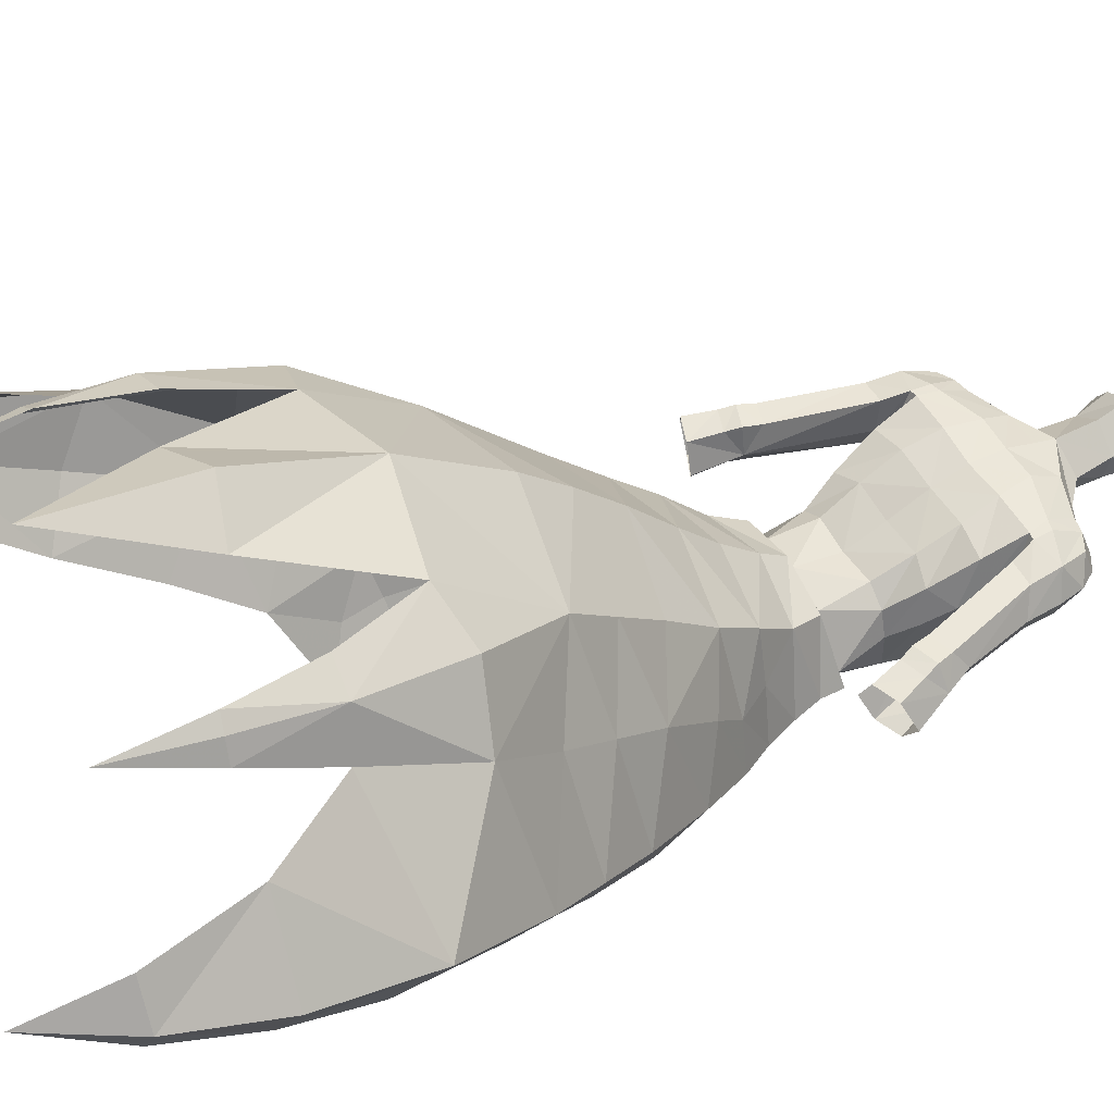
<metadata>
{"format":"obj","ext":"obj","renderer":"f3d","projection":"perspective","resolution":1024,"background":"white","views":[{"elev":51.8,"azim":-119.4,"up":"+Y"}]}
</metadata>
<code>
g demon_armour_female_104750
v -0.005136 8.831 50.38
v -5.425 7.484 49.53
v -4.875 5.03 52.29
v -0.005131 5.994 52.9
v -15.57 6.75 32.07
v -13.89 3.956 35.52
v -14.82 6.415 37.81
v -16.49 8.708 34.26
v -0.005169 23.54 35.02
v -0.005174 27.46 26.75
v -3.442 25.92 25.59
v -6.322 22.31 33.63
v -10.84 1.476 45.88
v -11.79 1.164 42.32
v -10.18 -1.702 42.64
v -15.42 20.01 21.07
v -16.61 19.81 14.4
v -18.34 17.4 14.2
v -19.43 15.62 20.41
v -15.85 10.89 18.82
v -18.06 13.05 19.61
v -17.65 15.86 13.91
v -16.61 14.74 13.66
v -8.934 -4.056 39.49
v -10.35 -1.811 36.6
v -8.329 -4.433 35.06
v -7.356 -1.488 51.64
v -6.115 1.844 52.05
v -7.617 2.353 49.77
v -8.799 -0.6022 49.41
v -0.005129 -6.868 52.33
v -3.581 -5.889 52.92
v -4.014 -6.07 50.93
v -0.005126 -7.094 50.29
v -7.14 -4.455 48.11
v -5.988 -4.357 51.29
v -6.393 -1.954 53.82
v -5.125 -4.375 53.18
v -0.005136 8.831 50.38
v 4.864 5.029 52.29
v 5.415 7.484 49.54
v 14.81 6.415 37.81
v 13.88 3.956 35.52
v 15.56 6.75 32.07
v 16.48 8.708 34.26
v 6.312 22.31 33.63
v 3.431 25.92 25.59
v 10.83 1.477 45.88
v 11.78 1.164 42.32
v 13.13 4.123 41.35
v 15.41 20.01 21.07
v 19.42 15.62 20.41
v 18.33 17.4 14.2
v 16.6 19.81 14.4
v 15.84 10.89 18.82
v 16.6 14.74 13.66
v 17.64 15.86 13.91
v 18.05 13.05 19.61
v 8.924 -4.056 39.49
v 10.62 -1.685 39.21
v 10.17 -1.702 42.64
v 7.346 -1.49 51.64
v 6.105 1.842 52.05
v 6.383 -1.957 53.82
v 4.003 -6.07 50.93
v 3.571 -5.89 52.92
v 7.13 -4.455 48.11
v 8.789 -0.6022 49.41
v 5.978 -4.358 51.29
v 5.114 -4.377 53.17
v -9.633 -1.839 33.92
v -7.094 16.57 40.23
v -6.494 13.69 43.18
v -0.005156 15.48 44.47
v -0.00516 18.41 41.46
v -3.062 -5.75 54.9
v -5.762 -2.18 55.74
v -5.825 -2.13 57.16
v -3.525 1.57 56.9
v -12.73 16.73 33.28
v -9.589 20.29 34.39
v -10.6 22.55 27.58
v -8.311 -4.343 45.17
v -8.419 4.583 47.8
v -6.057 -5.802 41.95
v -8.622 -4.251 42.33
v -9.642 8.049 44.15
v -5.894 10.82 46.13
v -10.48 10.43 40.85
v -9.465 24.37 22.1
v -10.37 23.71 21.84
v -11.15 22.47 21.64
v -0.005129 2.415 57.05
v -4.194 2.567 54.79
v -3.525 1.57 56.9
v -2.642 0.6201 57.38
v -0.005127 1.25 57.4
v -5.825 -2.13 57.16
v -4.761 -2.222 57.48
v -0.005129 2.415 57.05
v -9.627 -1.38 45.68
v -12.08 0.8524 38.75
v -10.94 0.755 32.78
v -0.005177 29.22 17.51
v -13.14 4.123 41.35
v -12.72 3.943 28.38
v -14.48 7.322 23.2
v -18.91 12.93 27.8
v -11.94 19.91 26.8
v -15.96 18.85 8.7
v -17.31 9.836 25.3
v -11.32 12.81 37.54
v -0.005131 3.722 55.32
v -0.005151 12.37 47.37
v -3.062 -5.75 54.9
v -0.005128 -7.498 46.47
v -1.751 -7.196 47.92
v -2.183 -7.095 44.59
v -8.471 23.49 27.77
v -5.245 -5.916 44.78
v -3.834 -7.146 39.54
v -9.447 24.29 16.12
v -4.434 -6.031 47.61
v -0.005128 -7.367 47.84
v 8.318 -4.433 35.06
v 9.622 -1.839 33.92
v 10.34 -1.811 36.6
v 6.484 13.69 43.18
v 7.084 16.57 40.23
v 5.752 -2.18 55.74
v 3.051 -5.75 54.9
v 5.815 -2.13 57.16
v 3.514 1.57 56.9
v 12.72 16.73 33.28
v 10.59 22.55 27.58
v 9.578 20.29 34.39
v 8.3 -4.342 45.17
v 8.408 4.583 47.8
v 7.607 2.352 49.78
v 8.612 -4.251 42.33
v 6.046 -5.802 41.95
v 9.631 8.049 44.15
v 10.47 10.43 40.85
v 5.883 10.82 46.13
v 9.455 24.37 22.1
v 10.36 23.71 21.84
v 11.14 22.47 21.64
v 4.184 2.565 54.8
v 3.514 1.57 56.9
v 2.632 0.6201 57.38
v 5.815 -2.13 57.16
v 4.75 -2.222 57.48
v 9.617 -1.314 45.66
v 12.07 0.8524 38.75
v 10.93 0.7551 32.78
v 12.71 3.943 28.38
v 14.47 7.322 23.2
v 18.9 12.93 27.8
v 11.93 19.91 26.8
v 15.95 18.85 8.7
v 17.3 9.836 25.3
v 11.31 12.81 37.54
v 2.173 -7.095 44.59
v 1.741 -7.196 47.92
v 8.461 23.49 27.77
v 5.235 -5.916 44.78
v 4.424 -6.031 47.61
v 3.824 -7.146 39.54
v 9.437 24.29 16.12
v -10.63 -1.685 39.21
f 1 2 3
f 3 4 1
f 5 6 7
f 7 8 5
f 9 10 11
f 11 12 9
f 13 14 15
f 16 17 18
f 18 19 16
f 20 21 22
f 22 23 20
f 21 19 18
f 18 22 21
f 24 25 26
f 27 28 29
f 29 30 27
f 31 32 33
f 33 34 31
f 35 36 27
f 27 30 35
f 37 27 36
f 36 38 37
f 39 4 40
f 40 41 39
f 42 43 44
f 44 45 42
f 9 46 47
f 47 10 9
f 48 49 50
f 51 52 53
f 53 54 51
f 55 56 57
f 57 58 55
f 58 57 53
f 53 52 58
f 59 60 61
f 62 63 64
f 31 34 65
f 65 66 31
f 67 68 62
f 62 69 67
f 64 70 69
f 69 62 64
f 26 25 71
f 72 73 74
f 74 75 72
f 38 33 32
f 38 76 77
f 78 79 77
f 78 77 76
f 80 81 82
f 30 83 35
f 30 29 84
f 24 85 86
f 87 88 73
f 73 89 87
f 81 12 82
f 90 91 82
f 82 91 92
f 81 72 12
f 79 93 94
f 95 96 97
f 98 99 95
f 95 97 100
f 13 15 101
f 102 6 103
f 95 99 96
f 77 94 37
f 77 79 94
f 104 11 10
f 13 87 105
f 106 5 107
f 108 80 109
f 108 8 80
f 110 22 18
f 108 21 111
f 112 8 7
f 7 89 112
f 112 80 8
f 112 72 80
f 12 72 9
f 30 84 13
f 94 93 113
f 24 86 15
f 94 113 3
f 2 88 87
f 113 4 3
f 2 114 88
f 72 75 9
f 98 115 99
f 111 5 108
f 16 19 108
f 19 21 108
f 109 82 92
f 108 109 16
f 80 72 81
f 116 117 118
f 108 5 8
f 80 82 109
f 82 12 119
f 38 36 33
f 13 84 87
f 84 2 87
f 2 1 114
f 5 111 107
f 111 21 107
f 21 20 107
f 18 17 110
f 23 22 110
f 118 120 85
f 85 121 118
f 92 91 122
f 91 90 122
f 82 119 90
f 38 77 37
f 103 5 106
f 38 32 76
f 76 32 31
f 118 117 123
f 124 117 116
f 83 120 123
f 123 35 83
f 13 101 30
f 34 33 117
f 33 36 35
f 35 123 33
f 123 117 33
f 117 124 34
f 125 126 127
f 74 128 129
f 129 75 74
f 70 66 65
f 70 130 131
f 132 130 133
f 132 131 130
f 134 135 136
f 68 67 137
f 68 138 139
f 59 140 141
f 142 143 128
f 128 144 142
f 136 135 46
f 145 135 146
f 135 147 146
f 136 46 129
f 133 148 93
f 149 97 150
f 151 149 152
f 149 100 97
f 48 153 61
f 154 155 43
f 149 150 152
f 130 64 148
f 130 148 133
f 104 10 47
f 48 50 142
f 156 157 44
f 158 159 134
f 158 134 45
f 160 53 57
f 158 161 58
f 162 143 42
f 42 45 162
f 162 45 134
f 162 134 129
f 46 9 129
f 68 48 138
f 148 113 93
f 59 61 140
f 148 40 113
f 41 142 144
f 113 40 4
f 41 144 114
f 129 9 75
f 161 158 44
f 51 158 52
f 52 158 58
f 159 147 135
f 158 51 159
f 134 136 129
f 116 163 164
f 158 45 44
f 134 159 135
f 135 165 46
f 70 65 69
f 48 142 138
f 138 142 41
f 41 114 39
f 44 157 161
f 161 157 58
f 58 157 55
f 53 160 54
f 56 160 57
f 163 166 167
f 141 163 168
f 147 169 146
f 146 169 145
f 135 145 165
f 70 64 130
f 155 156 44
f 70 131 66
f 131 31 66
f 163 167 164
f 124 116 164
f 167 166 137
f 137 67 167
f 48 68 153
f 34 164 65
f 65 67 69
f 67 65 167
f 167 65 164
f 164 34 124
f 118 123 120
f 83 85 120
f 163 141 166
f 166 141 137
f 6 102 7
f 42 154 43
f 88 114 74
f 74 73 88
f 72 112 89
f 89 73 72
f 105 87 89
f 89 7 105
f 74 114 144
f 144 128 74
f 143 162 129
f 129 128 143
f 143 142 50
f 50 42 143
f 6 5 103
f 155 44 43
f 27 37 28
f 62 68 139
f 139 63 62
f 28 3 29
f 139 40 63
f 138 41 139
f 29 2 84
f 63 148 64
f 63 40 148
f 37 94 28
f 94 3 28
f 41 40 139
f 29 3 2
f 102 105 7
f 42 50 154
f 24 15 170
f 59 127 60
f 140 137 141
f 86 83 15
f 85 83 86
f 61 137 140
f 13 105 14
f 48 61 49
f 25 102 103
f 126 155 127
f 24 170 25
f 59 125 127
f 103 71 25
f 155 154 127
f 49 154 50
f 105 102 14
f 14 102 15
f 61 154 49
f 60 154 61
f 15 102 170
f 127 154 60
f 170 102 25
f 15 83 101
f 101 83 30
f 153 137 61
f 68 137 153
g demon_armour_female_104750
v -4.571 -4.494 62.87
v -3.363 -5.951 62.4
v -3.538 -7.089 63.28
v -4.821 -6.199 63.64
v -1.727 -6.474 62.91
v -1.881 -7.268 63.78
v -5.066 0.4923 71.88
v -5.2 -1.086 70.73
v -3.861 -1.783 70.55
v -3.477 -0.9624 71.59
v -2.44 2.289 72.22
v -2.216 3.263 70.37
v -5.01 3.18 69.54
v -4.982 2.238 71.31
v -5.295 3.241 68.21
v -2.619 3.416 68.14
v -5.374 -2.892 65.77
v -5.691 0.3487 65.24
v -5.497 -0.2081 64.03
v -5.224 -3.29 64.19
v -0.005122 -1.537 73.65
v -0.1028 -1.641 74.77
v -1.606 -0.7632 75.9
v -1.508 -0.7562 73.78
v -4.976 -1.016 62.2
v -2.691 1.803 63.15
v -2.836 2.817 65.74
v -0.005129 2.701 65.71
v -0.005127 1.572 63.12
v -4.577 -6.169 66.88
v -4.72 -6.89 65.96
v -3.664 -7.676 65.97
v -3.514 -6.956 67.02
v -5.066 0.4923 71.88
v -6.335 0.5112 71.64
v -6.44 -0.9274 70.61
v -5.2 -1.086 70.73
v -5.066 0.4923 71.88
v -4.982 2.238 71.31
v -5.932 2.192 71.16
v -6.335 0.5112 71.64
v -5.01 3.18 69.54
v -5.295 3.241 68.21
v -5.74 3.2 68.15
v -5.664 3.127 69.4
v 0.1564 2.369 78.3
v 0.04818 1.959 76.36
v -1.652 0.7109 76.25
v -1.734 1.326 78.43
v -4.31 -2.887 69.15
v -4.343 -4.656 67.78
v -2.943 -5.6 67.92
v -2.591 -4.014 68.92
v -5.604 -1.847 68.82
v -5.105 -3.783 67.23
v -8.593 1.037 68.2
v -8.798 1.181 65.96
v -8.078 -0.4635 66.47
v -7.847 -0.8126 68.45
v -5.701 1.036 67.24
v -5.922 0.8936 66.26
v -6.183 2.83 66.62
v -7.429 0.656 70.99
v -7.54 -0.4348 70.38
v -7.429 0.656 70.99
v -7.008 2.072 70.65
v -6.257 -1.503 68.53
v -0.00513 3.315 68
v -0.005131 3.197 70.34
v -3.636 -7.669 64.6
v -4.784 -6.786 64.81
v -0.6391 -7 64.81
v -0.9434 -7.219 65.71
v -2.106 -7.69 64.91
v -7.733 1.112 59.22
v -7.918 2.71 60.43
v -9.388 2.642 60.93
v -7.775 2.659 66.66
v -9.882 1.411 61.74
v -8.798 1.181 65.96
v -9.547 -0.2024 60.45
v -10.03 -0.2016 59.23
v -8.639 -0.1413 58.8
v -8.284 -0.1857 60.06
v -9.724 2.816 59.84
v -8.175 2.882 59.29
v -9.882 1.411 61.74
v -9.069 -0.6326 56.78
v -8.172 0.7298 56.23
v -10.67 1.344 59.99
v -10.02 2.647 58.9
v -10.68 2.501 57.01
v -11.65 0.8761 57.62
v -8.999 2.482 56.41
v -8.499 2.682 58.38
v -10.56 -0.7628 57.45
v -0.005126 -5.968 65.48
v -0.005127 -5.328 66.58
v -0.9317 -6.472 66.81
v -2.184 -7.714 65.95
v -5.543 -3.968 65.12
v -5.294 -4.892 66.29
v -3.27 0.5089 72.61
v -6.045 -1.358 67.26
v -5.604 -1.847 68.82
v -6.613 -0.6952 66.09
v -7.575 2.645 68.76
v -8.593 1.037 68.2
v -0.3566 -6.466 64.11
v -1.919 0.6809 73.83
v -0.00514 2.072 73.6
v -4.429 1.057 62.72
v -5.006 2.397 65.5
v -3.771 -0.1063 60.56
v -2.421 0.7457 60.62
v -5.877 0.9346 67.24
v -5.852 -1.541 67.33
v -5.313 -5.871 65.47
v -5.4 -5.179 64.33
v -1.934 -1.954 71.37
v -2.146 -2.551 70.4
v -0.005129 -3.138 69.9
v -0.00513 -2.438 71.15
v -1.626 -1.124 72.4
v -2.336 -6.941 66.95
v -0.9883 -4.998 67.87
v -4.346 -1.71 60.49
v -0.005136 2.522 72.19
v -0.005126 -1.682 72.13
v -0.005126 0.6033 60.53
v 4.56 -4.494 62.87
v 4.811 -6.199 63.64
v 3.528 -7.089 63.28
v 3.353 -5.951 62.4
v 1.871 -7.268 63.78
v 1.717 -6.474 62.91
v 5.055 0.4923 71.88
v 3.466 -0.9624 71.59
v 3.851 -1.783 70.55
v 5.19 -1.086 70.73
v 2.43 2.289 72.22
v 4.971 2.238 71.31
v 4.999 3.18 69.54
v 2.206 3.263 70.37
v 5.284 3.241 68.21
v 2.608 3.416 68.14
v 5.364 -2.892 65.77
v 5.214 -3.29 64.19
v 5.487 -0.2081 64.03
v 5.68 0.3487 65.24
v 1.497 -0.7562 73.78
v 1.517 -0.9196 75.85
v 4.966 -1.016 62.2
v 2.681 1.803 63.15
v 2.826 2.817 65.74
v 4.567 -6.169 66.88
v 3.504 -6.956 67.02
v 3.654 -7.676 65.97
v 4.71 -6.89 65.96
v 5.055 0.4923 71.88
v 5.19 -1.086 70.73
v 6.429 -0.9274 70.61
v 6.325 0.5112 71.64
v 5.055 0.4923 71.88
v 6.325 0.5112 71.64
v 5.921 2.192 71.16
v 4.971 2.238 71.31
v 4.999 3.18 69.54
v 5.654 3.127 69.4
v 5.729 3.2 68.15
v 5.284 3.241 68.21
v 1.937 1.142 78.37
v 1.68 0.6275 76.22
v 4.3 -2.887 69.15
v 2.581 -4.014 68.92
v 2.933 -5.6 67.92
v 4.333 -4.656 67.78
v 5.095 -3.783 67.23
v 5.594 -1.847 68.82
v 8.582 1.037 68.2
v 7.837 -0.8126 68.45
v 8.068 -0.4635 66.47
v 8.788 1.181 65.96
v 6.172 2.83 66.62
v 5.912 0.8936 66.26
v 5.69 1.036 67.24
v 7.419 0.6561 70.99
v 7.529 -0.4348 70.38
v 7.419 0.6561 70.99
v 6.998 2.073 70.65
v 6.247 -1.503 68.53
v 4.774 -6.786 64.81
v 3.626 -7.669 64.6
v 2.096 -7.69 64.91
v 0.9331 -7.219 65.71
v 0.6288 -7 64.81
v 7.908 2.71 60.43
v 7.723 1.112 59.22
v 7.765 2.659 66.66
v 9.378 2.642 60.93
v 9.871 1.411 61.74
v 8.788 1.181 65.96
v 9.536 -0.2024 60.45
v 8.274 -0.1857 60.06
v 8.629 -0.1412 58.8
v 10.02 -0.2015 59.23
v 9.714 2.816 59.84
v 8.165 2.882 59.29
v 9.871 1.411 61.74
v 9.059 -0.6325 56.78
v 8.162 0.7298 56.23
v 10.66 1.344 59.99
v 11.64 0.8761 57.61
v 10.67 2.501 57.01
v 10.01 2.647 58.89
v 8.989 2.481 56.41
v 8.489 2.682 58.38
v 10.55 -0.7626 57.45
v 0.9214 -6.472 66.81
v 2.173 -7.714 65.95
v 5.284 -4.892 66.29
v 5.532 -3.968 65.12
v 3.26 0.5089 72.61
v 6.035 -1.358 67.26
v 5.594 -1.847 68.82
v 6.602 -0.6952 66.09
v 7.564 2.646 68.76
v 8.582 1.037 68.2
v 0.3464 -6.466 64.11
v 1.909 0.6809 73.83
v 4.419 1.057 62.72
v 4.996 2.397 65.5
v 3.761 -0.1063 60.56
v 2.411 0.7457 60.62
v 5.866 0.9346 67.24
v 5.841 -1.541 67.33
v 5.39 -5.179 64.33
v 5.303 -5.871 65.47
v 1.924 -1.954 71.37
v 2.135 -2.551 70.4
v 1.615 -1.124 72.4
v 2.326 -6.941 66.95
v 0.978 -4.998 67.87
v 4.336 -1.71 60.49
v -0.005129 -6.868 52.33
v -0.005128 -6.637 54.34
v -3.062 -5.75 54.9
v -0.005125 -6.31 57.07
v -2.561 -5.354 57.16
v -4.761 -2.222 57.48
v -0.005125 -6.6 61.38
v -2.433 -6.104 60.65
v -0.005127 1.25 57.4
v -2.642 0.6201 57.38
v -5.852 -1.541 67.33
v -0.005127 -6.51 63.56
v -5.877 0.9346 67.24
v -2.647 0.1898 78.42
v -2.284 -0.07347 77.18
v -8.208 0.8546 69.87
v -4.064 -4.412 60.72
v -10.67 1.344 59.99
v -11.65 0.8761 57.62
v -8.208 0.8546 69.87
v -0.005128 -4.585 67.85
v 5.815 -2.13 57.16
v 4.75 -2.222 57.48
v 3.051 -5.75 54.9
v 2.551 -5.354 57.16
v 2.422 -6.104 60.65
v 2.632 0.6201 57.38
v 5.841 -1.541 67.33
v 5.866 0.9346 67.24
v 2.731 -0.07967 78.34
v 2.303 -0.3033 77.1
v 8.198 0.8546 69.87
v 4.053 -4.412 60.72
v 10.66 1.344 59.99
v 11.64 0.8761 57.61
v 8.198 0.8546 69.87
f 171 172 173
f 173 174 171
f 172 175 176
f 176 173 172
f 177 178 179
f 179 180 177
f 181 182 183
f 183 184 181
f 185 183 182
f 182 186 185
f 187 188 189
f 189 190 187
f 191 192 193
f 193 194 191
f 171 190 189
f 189 195 171
f 196 197 198
f 198 199 196
f 200 201 202
f 202 203 200
f 204 205 206
f 206 207 204
f 208 209 210
f 210 211 208
f 212 213 214
f 214 215 212
f 216 217 218
f 218 219 216
f 220 221 222
f 222 223 220
f 220 224 225
f 225 221 220
f 226 227 228
f 228 229 226
f 214 230 231
f 231 232 214
f 233 234 206
f 206 205 233
f 235 211 210
f 210 236 235
f 237 206 234
f 234 229 237
f 238 186 182
f 182 239 238
f 174 173 240
f 240 241 174
f 176 242 243
f 243 244 176
f 232 231 245
f 245 246 232
f 246 247 248
f 248 232 246
f 249 250 248
f 248 247 249
f 251 252 253
f 253 254 251
f 255 247 246
f 246 256 255
f 257 251 228
f 228 227 257
f 258 259 245
f 245 253 258
f 260 261 262
f 262 263 260
f 264 262 261
f 261 265 264
f 245 259 264
f 264 265 245
f 252 266 258
f 258 253 252
f 255 256 265
f 265 261 255
f 267 268 269
f 269 243 267
f 270 202 240
f 240 244 270
f 187 271 272
f 272 225 187
f 177 273 181
f 181 184 177
f 229 228 274
f 274 237 229
f 237 275 207
f 207 206 237
f 276 228 251
f 251 254 276
f 212 215 210
f 210 209 212
f 277 248 250
f 250 278 277
f 277 236 210
f 210 215 277
f 175 279 242
f 242 176 175
f 273 280 281
f 281 181 273
f 282 283 197
f 197 196 282
f 284 282 196
f 196 285 284
f 276 254 245
f 245 231 276
f 274 276 231
f 231 230 274
f 286 287 274
f 274 230 286
f 230 214 213
f 213 286 230
f 173 176 244
f 244 240 173
f 174 241 288
f 288 289 174
f 290 291 292
f 292 293 290
f 180 179 291
f 291 290 180
f 273 294 194
f 194 280 273
f 272 271 289
f 289 288 272
f 200 221 225
f 225 272 200
f 201 200 272
f 272 288 201
f 221 200 203
f 203 222 221
f 202 270 295
f 295 203 202
f 222 295 269
f 269 296 222
f 201 241 240
f 240 202 201
f 291 223 296
f 296 292 291
f 179 220 223
f 223 291 179
f 179 178 224
f 224 220 179
f 282 284 297
f 297 195 282
f 186 197 283
f 283 185 186
f 186 238 198
f 198 197 186
f 274 287 275
f 275 237 274
f 181 298 239
f 239 182 181
f 214 248 277
f 277 215 214
f 294 290 293
f 293 299 294
f 194 294 299
f 299 191 194
f 273 180 290
f 290 294 273
f 300 285 196
f 196 199 300
f 301 302 303
f 303 304 301
f 304 303 305
f 305 306 304
f 307 308 309
f 309 310 307
f 311 312 313
f 313 314 311
f 315 316 314
f 314 313 315
f 317 318 319
f 319 320 317
f 191 321 322
f 322 192 191
f 301 323 319
f 319 318 301
f 324 199 198
f 198 325 324
f 326 327 328
f 328 329 326
f 330 331 332
f 332 333 330
f 334 335 336
f 336 337 334
f 338 339 340
f 340 341 338
f 216 342 343
f 343 217 216
f 344 345 346
f 346 347 344
f 344 347 348
f 348 349 344
f 350 351 352
f 352 353 350
f 340 354 355
f 355 356 340
f 357 333 332
f 332 358 357
f 359 360 336
f 336 335 359
f 361 351 358
f 358 332 361
f 238 239 314
f 314 316 238
f 302 362 363
f 363 303 302
f 305 364 365
f 365 366 305
f 354 367 368
f 368 355 354
f 367 354 369
f 369 370 367
f 371 370 369
f 369 372 371
f 373 374 375
f 375 376 373
f 377 378 367
f 367 370 377
f 379 353 352
f 352 373 379
f 380 375 368
f 368 381 380
f 382 383 384
f 384 385 382
f 386 387 385
f 385 384 386
f 368 387 386
f 386 381 368
f 376 375 380
f 380 388 376
f 377 385 387
f 387 378 377
f 267 365 389
f 389 268 267
f 390 364 363
f 363 328 390
f 317 348 391
f 391 392 317
f 307 312 311
f 311 393 307
f 351 361 394
f 394 352 351
f 361 332 331
f 331 395 361
f 396 374 373
f 373 352 396
f 338 337 336
f 336 339 338
f 397 398 372
f 372 369 397
f 397 339 336
f 336 360 397
f 306 305 366
f 366 399 306
f 393 311 281
f 281 400 393
f 401 324 325
f 325 402 401
f 403 404 324
f 324 401 403
f 396 355 368
f 368 374 396
f 394 356 355
f 355 396 394
f 405 356 394
f 394 406 405
f 356 405 341
f 341 340 356
f 303 363 364
f 364 305 303
f 302 407 408
f 408 362 302
f 409 293 292
f 292 410 409
f 308 409 410
f 410 309 308
f 393 400 321
f 321 411 393
f 391 408 407
f 407 392 391
f 326 391 348
f 348 347 326
f 329 408 391
f 391 326 329
f 347 346 327
f 327 326 347
f 328 327 412
f 412 390 328
f 346 413 389
f 389 412 346
f 329 328 363
f 363 362 329
f 410 292 413
f 413 345 410
f 309 410 345
f 345 344 309
f 309 344 349
f 349 310 309
f 401 323 414
f 414 403 401
f 316 315 402
f 402 325 316
f 316 325 198
f 198 238 316
f 394 361 395
f 395 406 394
f 311 314 239
f 239 298 311
f 340 339 397
f 397 369 340
f 411 299 293
f 293 409 411
f 321 191 299
f 299 411 321
f 393 411 409
f 409 308 393
f 300 199 324
f 324 404 300
f 415 416 417
f 418 419 417
f 419 420 417
f 417 416 418
f 421 422 418
f 297 284 420
f 423 285 300
f 424 284 285
f 190 171 289
f 422 175 172
f 283 189 188
f 280 193 218
f 425 187 225
f 267 279 426
f 427 185 188
f 428 219 218
f 217 281 218
f 429 428 218
f 226 229 430
f 172 171 431
f 421 175 422
f 432 252 251
f 246 245 256
f 255 260 247
f 245 254 253
f 266 432 433
f 261 260 255
f 245 265 256
f 218 193 429
f 431 297 420
f 289 171 174
f 270 269 295
f 172 431 422
f 431 419 422
f 251 257 432
f 249 247 260
f 431 171 195
f 431 195 297
f 243 270 244
f 175 426 279
f 175 421 426
f 267 242 279
f 180 273 177
f 278 434 277
f 434 236 277
f 271 190 289
f 188 187 427
f 224 425 225
f 281 280 218
f 280 194 193
f 266 252 432
f 228 276 274
f 248 214 232
f 185 283 188
f 425 427 187
f 271 187 190
f 201 288 241
f 236 434 235
f 222 203 295
f 431 420 419
f 283 282 189
f 282 195 189
f 181 281 298
f 267 243 242
f 270 243 269
f 268 435 296
f 296 435 292
f 269 268 296
f 223 222 296
f 233 430 234
f 234 430 229
f 423 424 285
f 420 284 424
f 418 422 419
f 436 437 438
f 415 438 416
f 418 438 439
f 439 438 437
f 438 418 416
f 421 418 440
f 414 437 403
f 423 300 404
f 441 404 403
f 318 407 301
f 440 304 306
f 402 320 319
f 400 343 322
f 442 348 317
f 267 426 399
f 443 320 315
f 444 343 342
f 217 343 281
f 445 343 444
f 350 446 351
f 304 447 301
f 421 440 306
f 448 373 376
f 367 378 368
f 377 370 382
f 368 375 374
f 388 449 448
f 385 377 382
f 368 378 387
f 343 445 322
f 447 437 414
f 407 302 301
f 390 412 389
f 304 440 447
f 447 440 439
f 373 448 379
f 371 382 370
f 447 323 301
f 447 414 323
f 365 364 390
f 306 399 426
f 306 426 421
f 267 399 366
f 308 307 393
f 398 397 450
f 450 397 360
f 392 407 318
f 320 443 317
f 349 348 442
f 281 343 400
f 400 322 321
f 388 448 376
f 352 394 396
f 369 354 340
f 315 320 402
f 442 317 443
f 392 318 317
f 329 362 408
f 360 359 450
f 346 412 327
f 447 439 437
f 402 319 401
f 401 319 323
f 311 298 281
f 267 366 365
f 390 389 365
f 268 413 435
f 413 292 435
f 389 413 268
f 345 413 346
f 357 358 446
f 358 351 446
f 423 404 441
f 437 441 403
f 418 439 440

</code>
